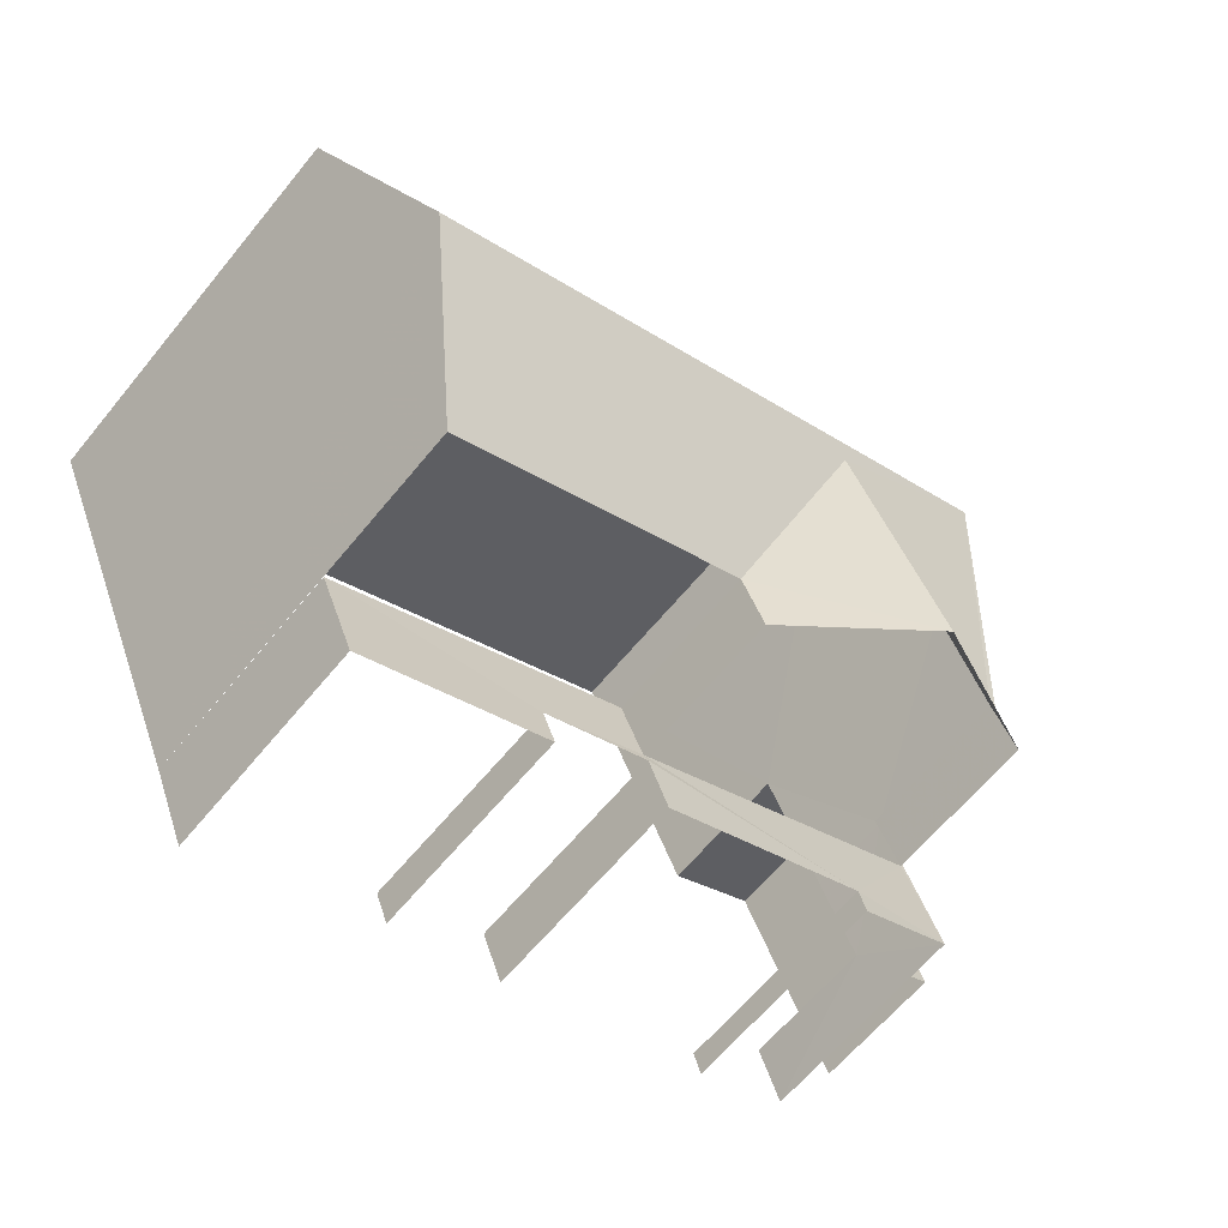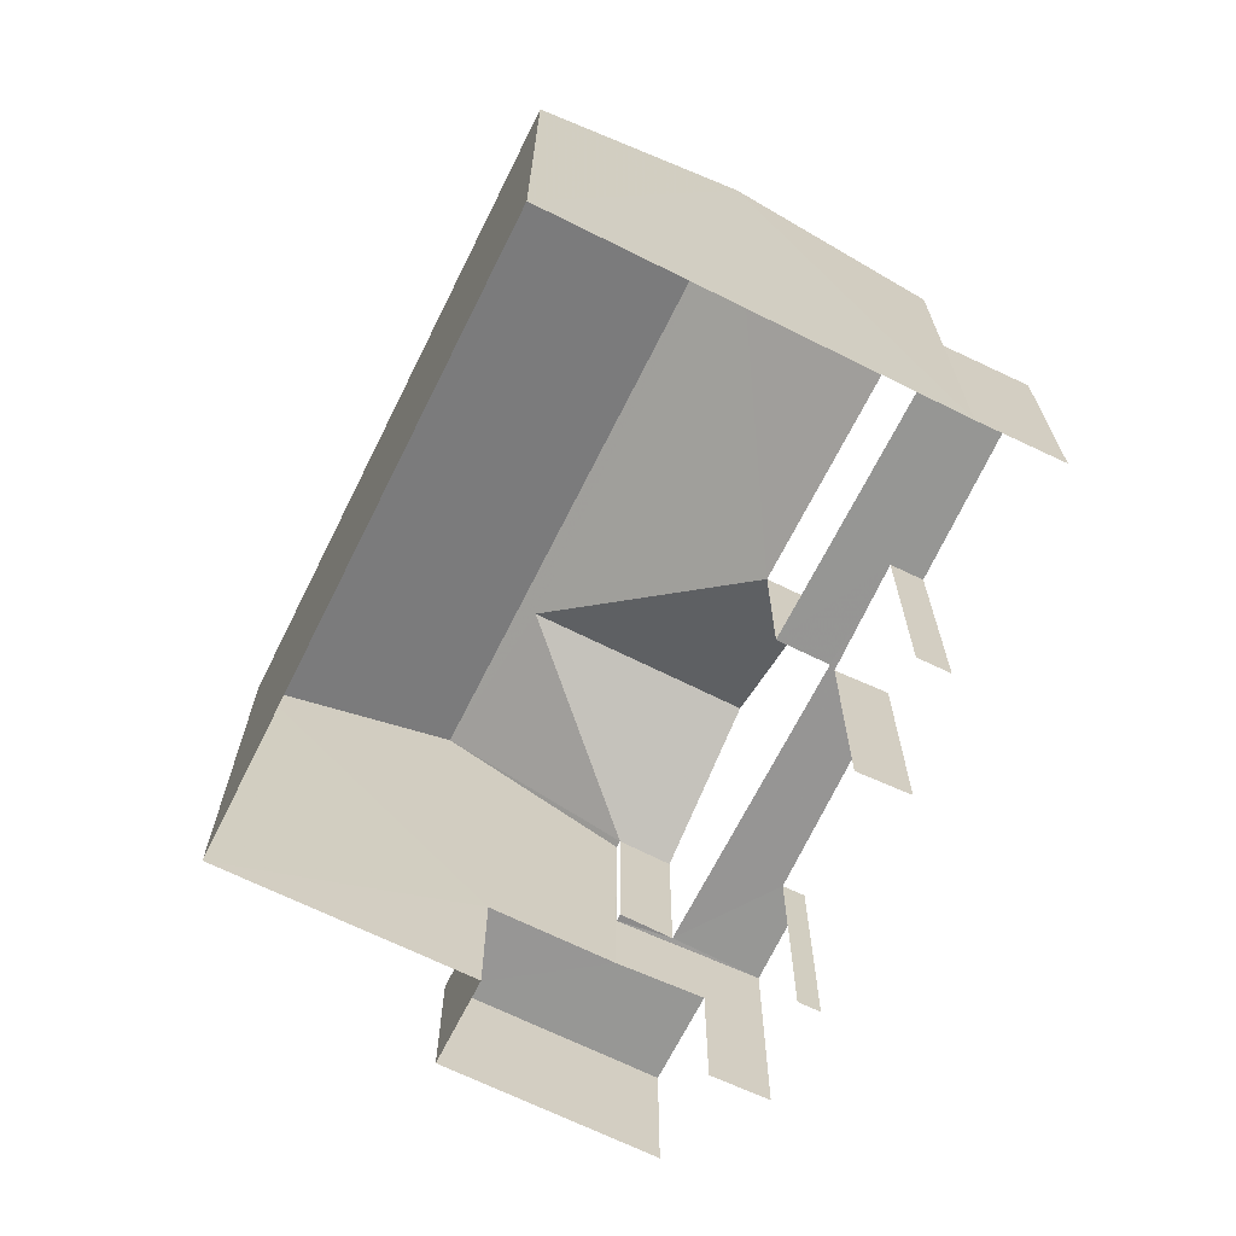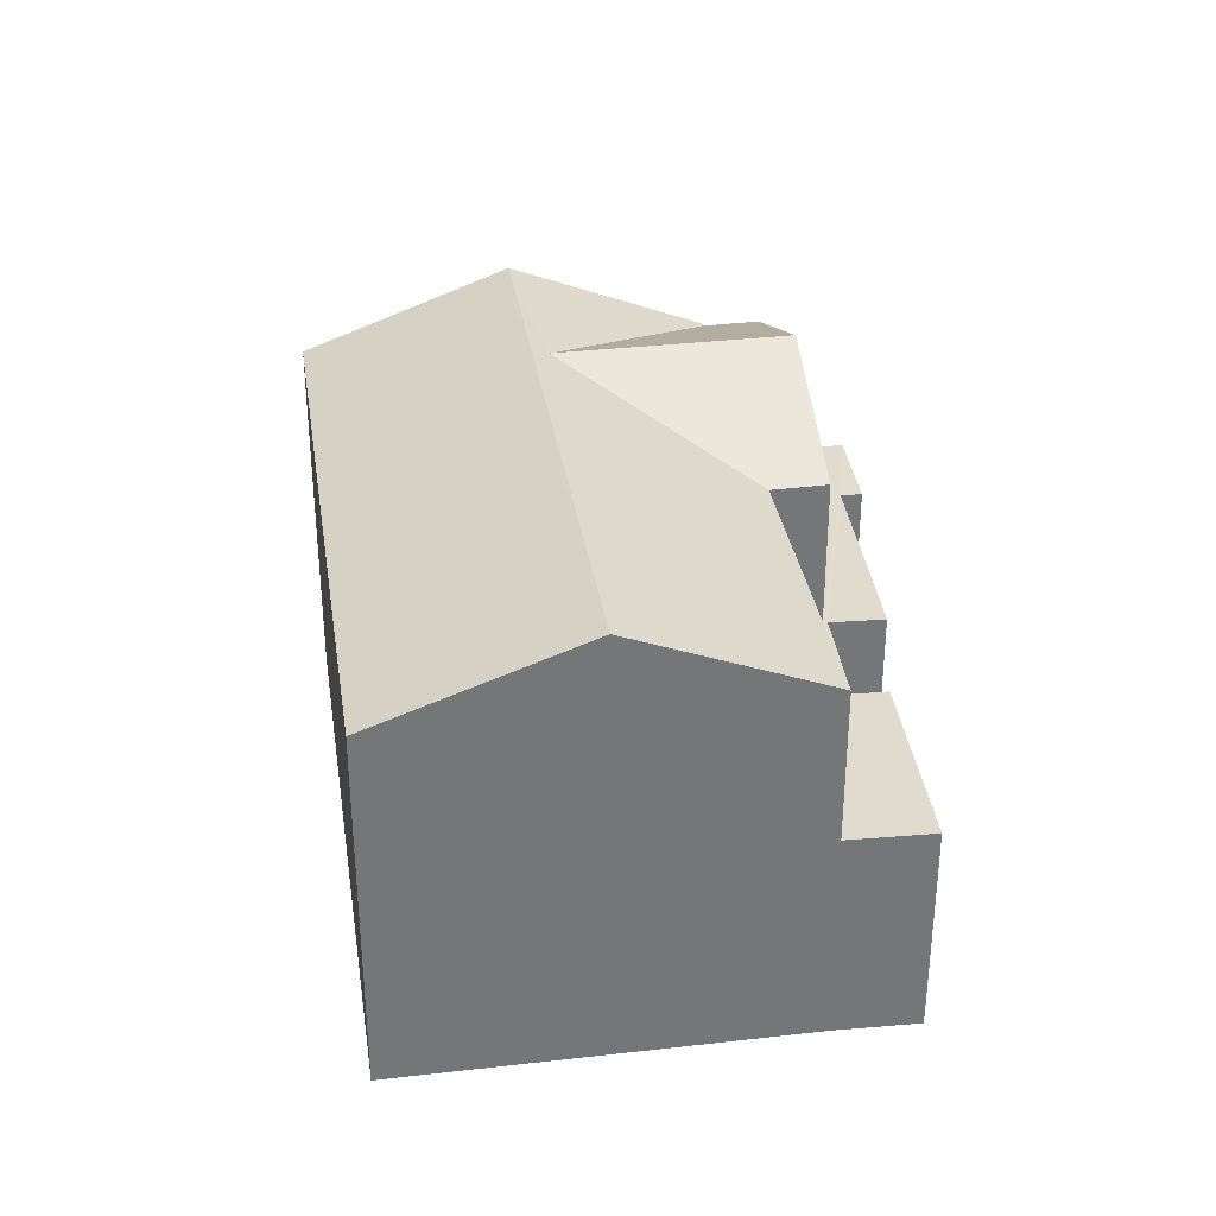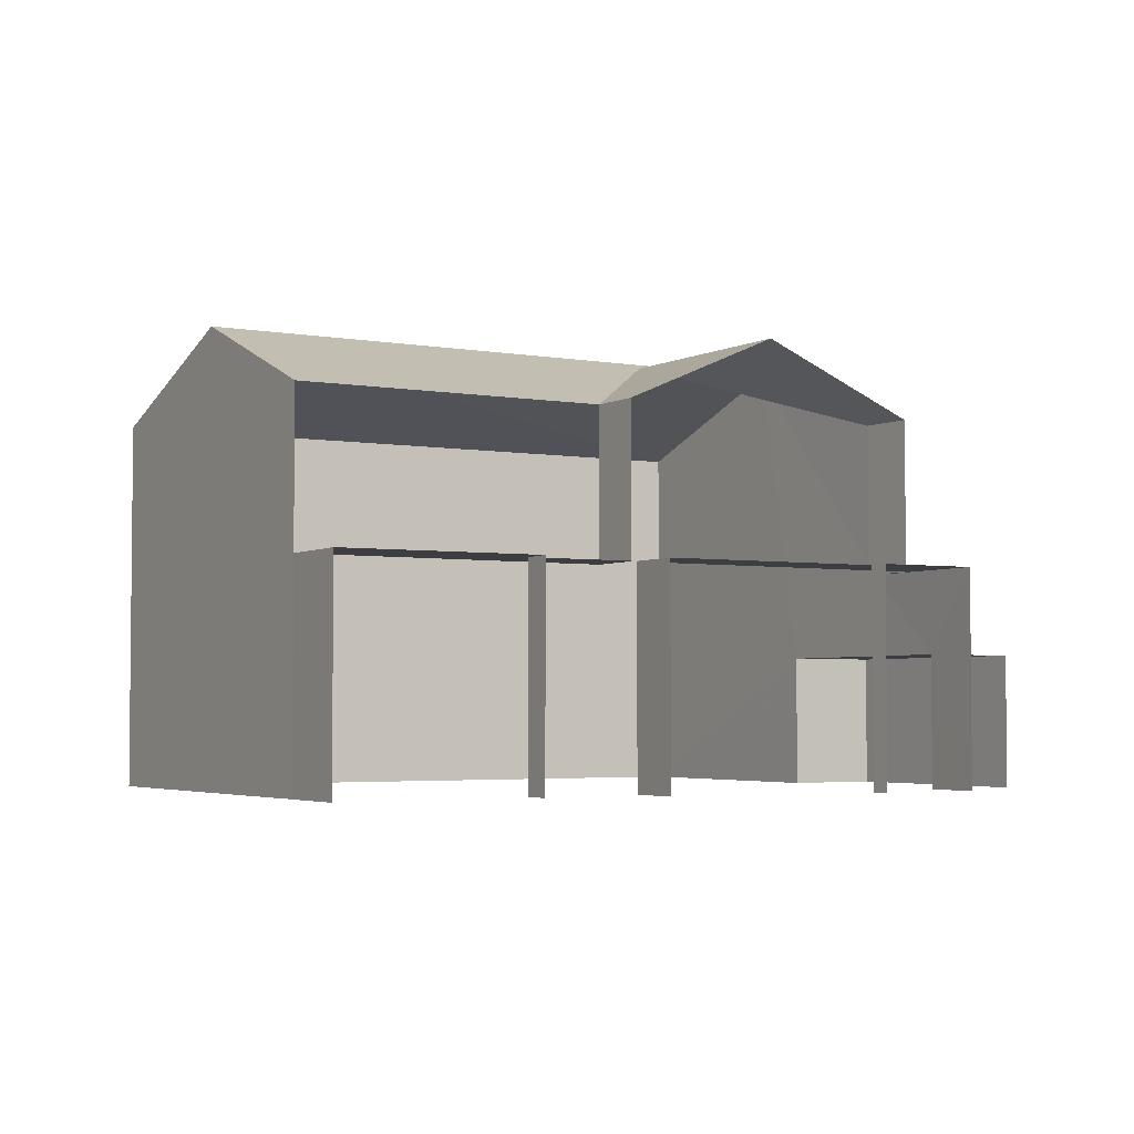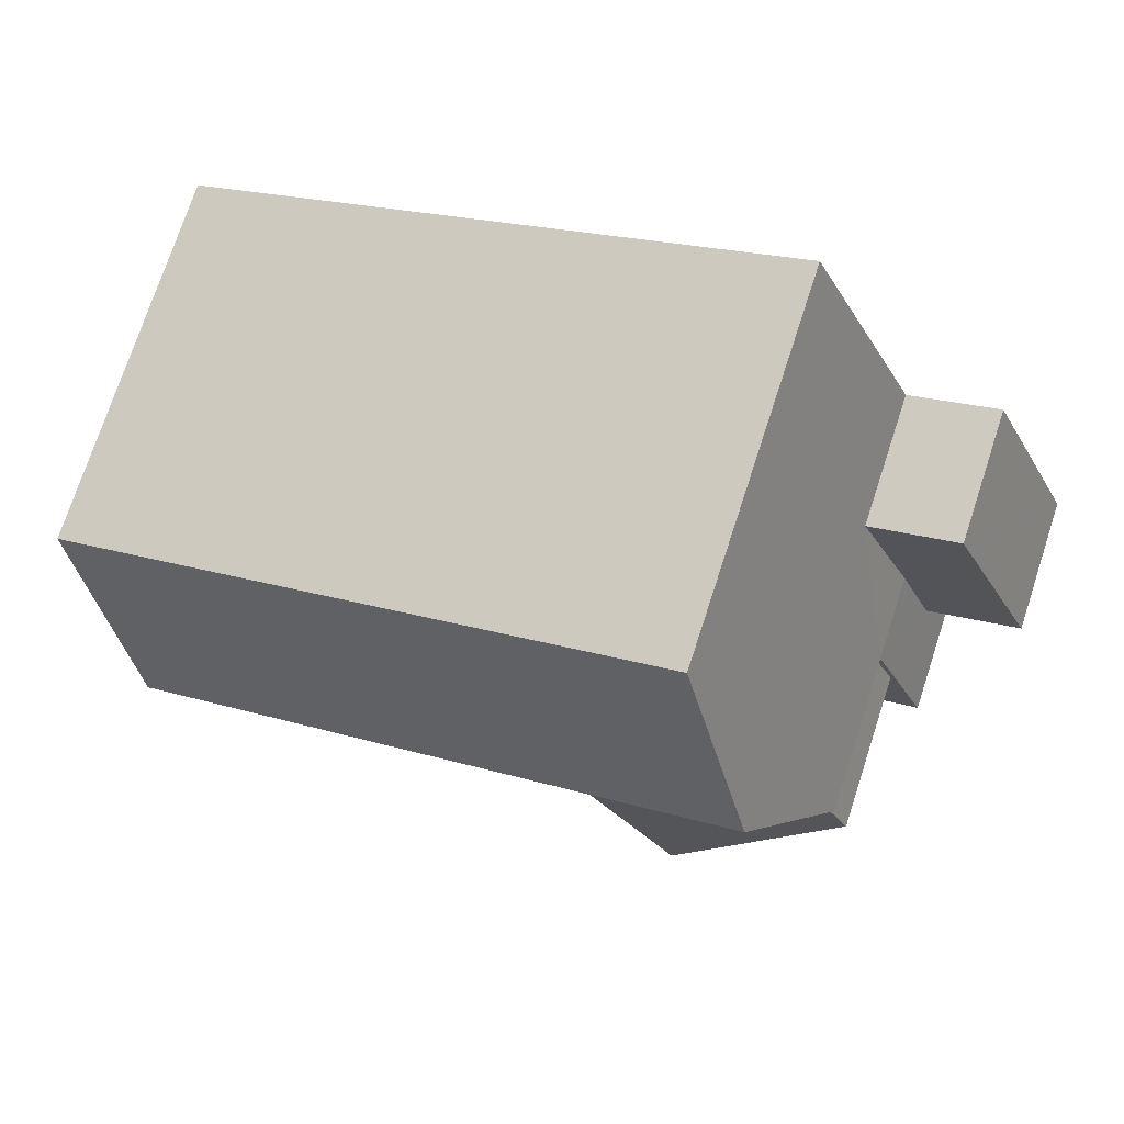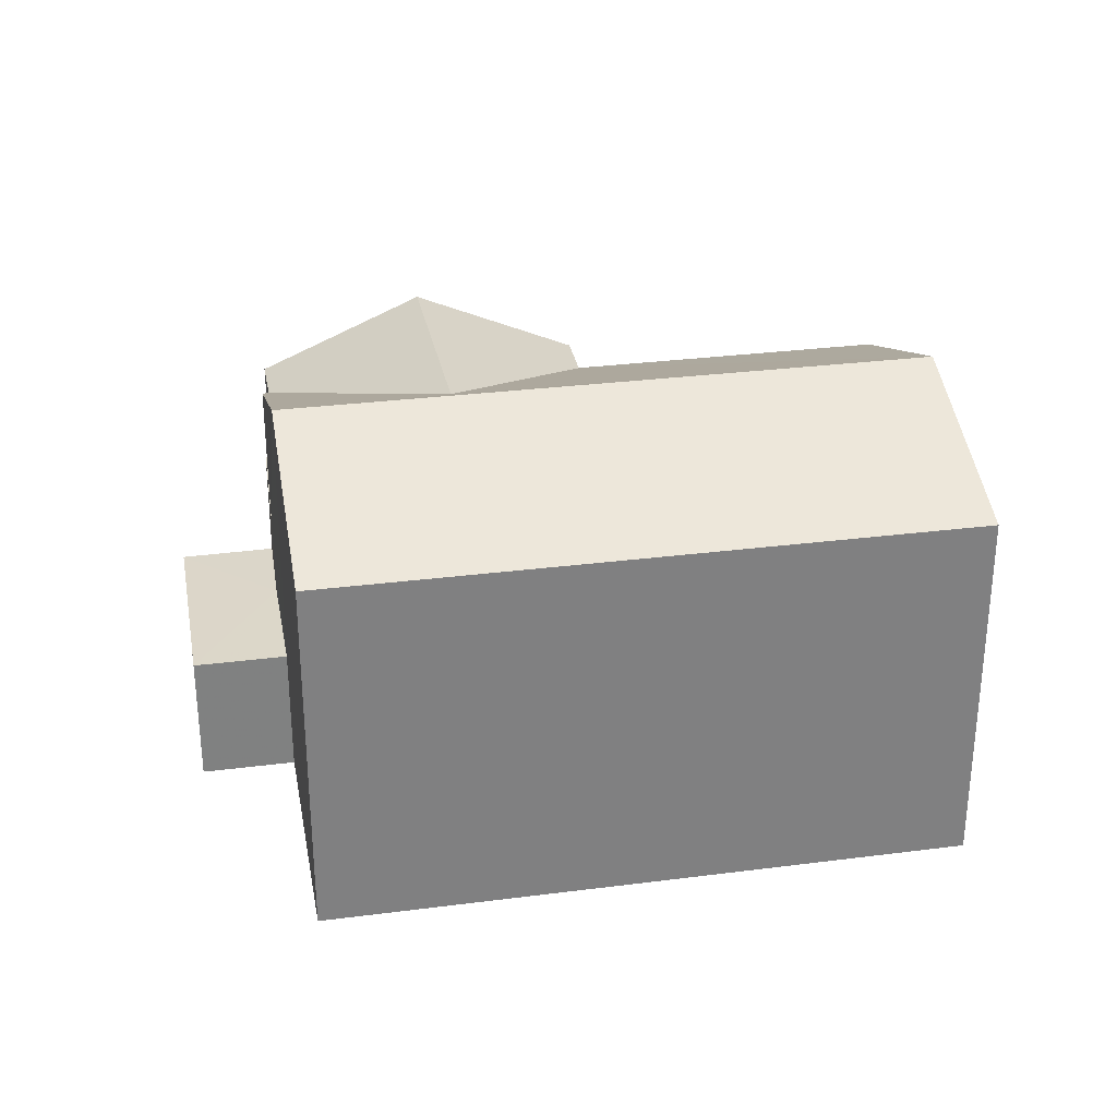
<metadata>
{"format":"obj","ext":"obj","renderer":"f3d","projection":"perspective","resolution":1024,"background":"white","views":[{"elev":-63.3,"azim":-39.2,"up":"+Y"},{"elev":-67.7,"azim":-92.6,"up":"+Z"},{"elev":33.7,"azim":-74.9,"up":"+Z"},{"elev":-3.5,"azim":-7.2,"up":"+Z"},{"elev":74.9,"azim":18.1,"up":"+Y"},{"elev":30.2,"azim":-166.7,"up":"+Z"}]}
</metadata>
<code>
v -2.25e+05 -1.282e+05 13.03
v -2.25e+05 -1.282e+05 13.03
v -2.25e+05 -1.282e+05 13.03
v -2.25e+05 -1.282e+05 13.03
v -2.25e+05 -1.282e+05 13.03
v -2.25e+05 -1.282e+05 13.03
v -2.25e+05 -1.282e+05 13.03
v -2.25e+05 -1.282e+05 13.03
v -2.25e+05 -1.282e+05 13.03
v -2.25e+05 -1.282e+05 13.03
v -2.25e+05 -1.282e+05 13.03
v -2.25e+05 -1.282e+05 13.03
v -2.25e+05 -1.282e+05 13.03
v -2.25e+05 -1.282e+05 13.03
v -2.25e+05 -1.282e+05 13.03
v -2.25e+05 -1.282e+05 13.03
v -2.25e+05 -1.282e+05 19.33
v -2.25e+05 -1.282e+05 18.33
v -2.25e+05 -1.282e+05 18.33
v -2.25e+05 -1.282e+05 19.33
v -2.25e+05 -1.282e+05 19.42
v -2.25e+05 -1.282e+05 18.33
v -2.25e+05 -1.282e+05 18.33
v -2.25e+05 -1.282e+05 19.42
v -2.25e+05 -1.282e+05 16.13
v -2.25e+05 -1.282e+05 16.13
v -2.25e+05 -1.282e+05 16.13
v -2.25e+05 -1.282e+05 16.13
v -2.25e+05 -1.282e+05 16.13
v -2.25e+05 -1.282e+05 16.13
v -2.25e+05 -1.282e+05 16.13
v -2.25e+05 -1.282e+05 16.13
v -2.25e+05 -1.282e+05 16.13
v -2.25e+05 -1.282e+05 16.13
v -2.25e+05 -1.282e+05 16.13
v -2.25e+05 -1.282e+05 16.13
v -2.25e+05 -1.282e+05 16.13
v -2.25e+05 -1.282e+05 16.13
v -2.25e+05 -1.282e+05 16.13
v -2.25e+05 -1.282e+05 18.33
v -2.25e+05 -1.282e+05 18.33
v -2.25e+05 -1.282e+05 14.94
v -2.25e+05 -1.282e+05 14.94
v -2.25e+05 -1.282e+05 14.94
v -2.25e+05 -1.282e+05 14.94
v -2.25e+05 -1.282e+05 14.94
v -2.25e+05 -1.282e+05 18.33
v -2.25e+05 -1.282e+05 18.33
f 1 2 3
f 4 1 5
f 6 7 8
f 2 6 3
f 9 5 10
f 11 12 13
f 9 10 14
f 15 3 13
f 11 13 16
f 16 6 8
f 10 1 3
f 5 1 10
f 3 6 13
f 13 6 16
f 32 9 14
f 36 32 14
f 46 8 45
f 46 16 8
f 4 31 48
f 48 31 40
f 4 5 31
f 40 31 33
f 29 47 19
f 38 29 19
f 25 15 13
f 25 35 15
f 41 37 17
f 37 39 17
f 39 18 17
f 34 10 3
f 34 30 10
f 27 12 11
f 27 26 12
f 17 18 19
f 20 17 19
f 21 22 23
f 21 24 22
f 25 26 27
f 27 28 29
f 30 31 32
f 33 31 30
f 25 34 35
f 36 30 32
f 37 33 30
f 38 39 29
f 30 34 37
f 39 37 25
f 39 25 27
f 29 39 27
f 25 37 34
f 40 41 17
f 20 40 17
f 42 43 44
f 44 43 45
f 43 46 45
f 47 24 19
f 19 24 20
f 40 20 21
f 40 21 48
f 20 24 21
f 5 32 31
f 5 9 32
f 11 46 27
f 27 46 28
f 11 16 46
f 28 46 43
f 6 44 7
f 6 42 44
f 26 13 12
f 26 25 13
f 6 2 42
f 43 42 28
f 47 29 28
f 42 2 22
f 47 28 24
f 24 42 22
f 24 28 42
f 23 2 1
f 23 22 2
f 39 19 18
f 39 38 19
f 30 14 10
f 30 36 14
f 44 8 7
f 44 45 8
f 23 1 21
f 1 4 21
f 4 48 21
f 34 3 15
f 35 34 15
f 33 41 40
f 33 37 41

</code>
